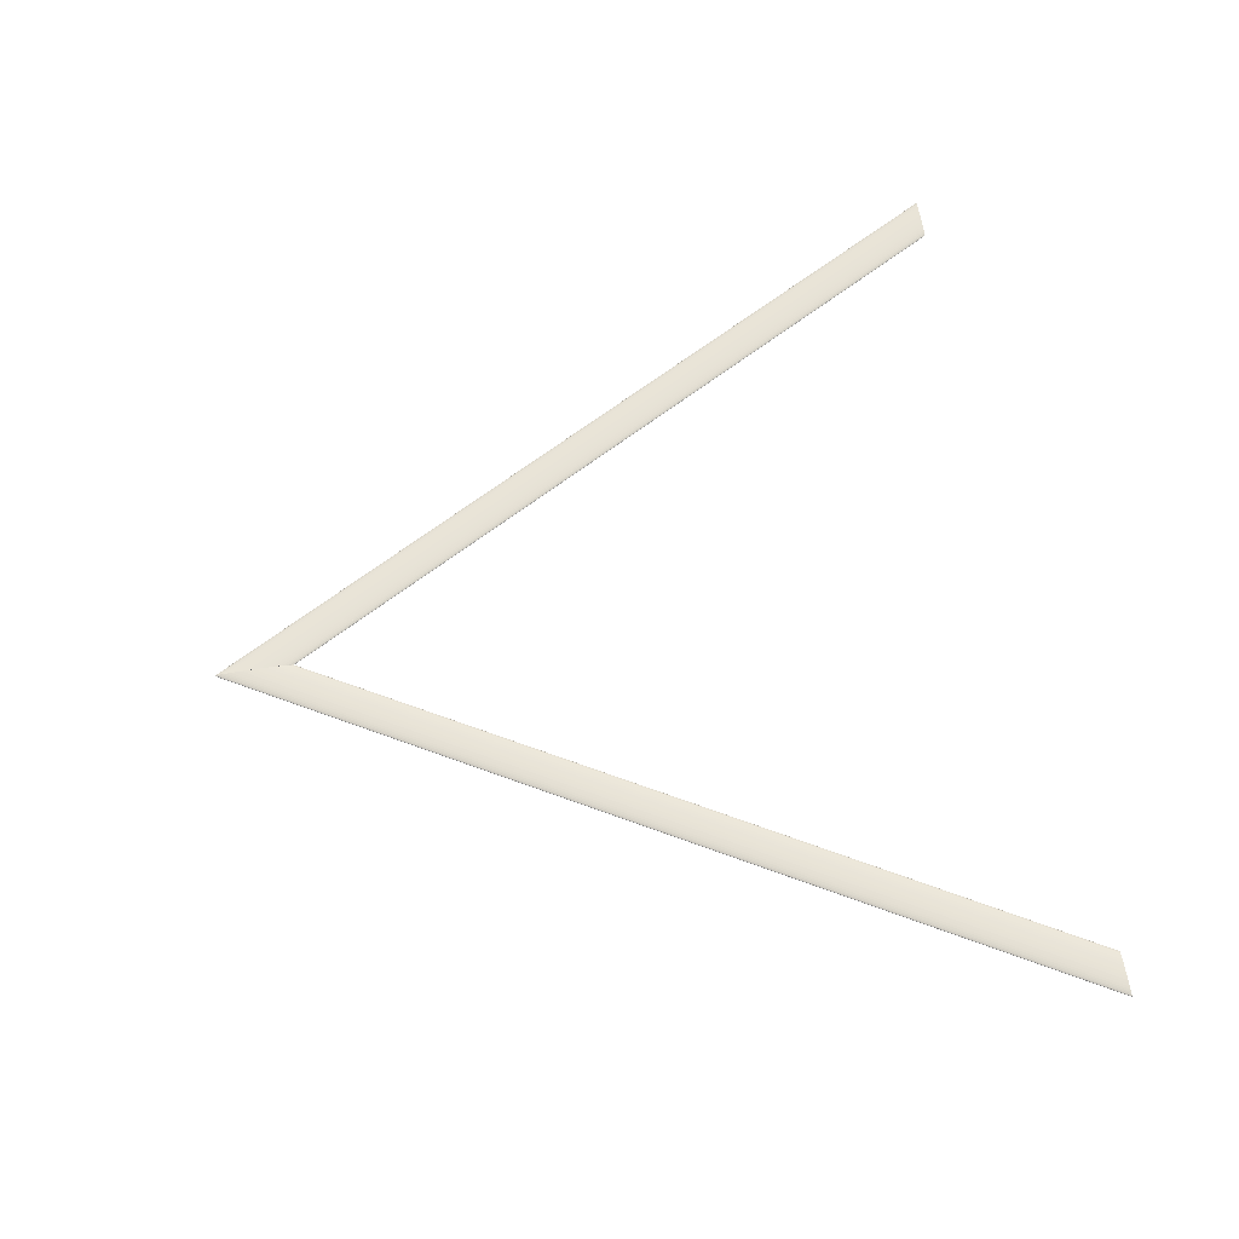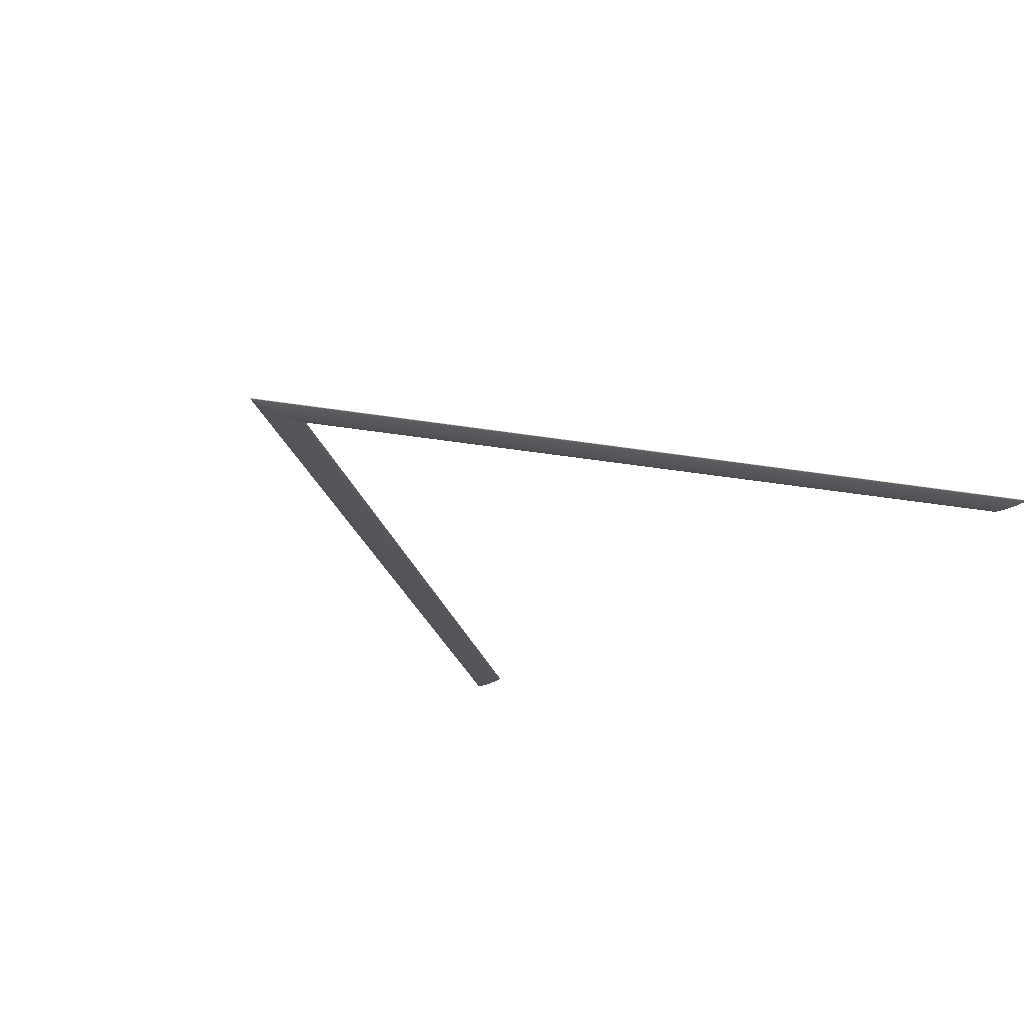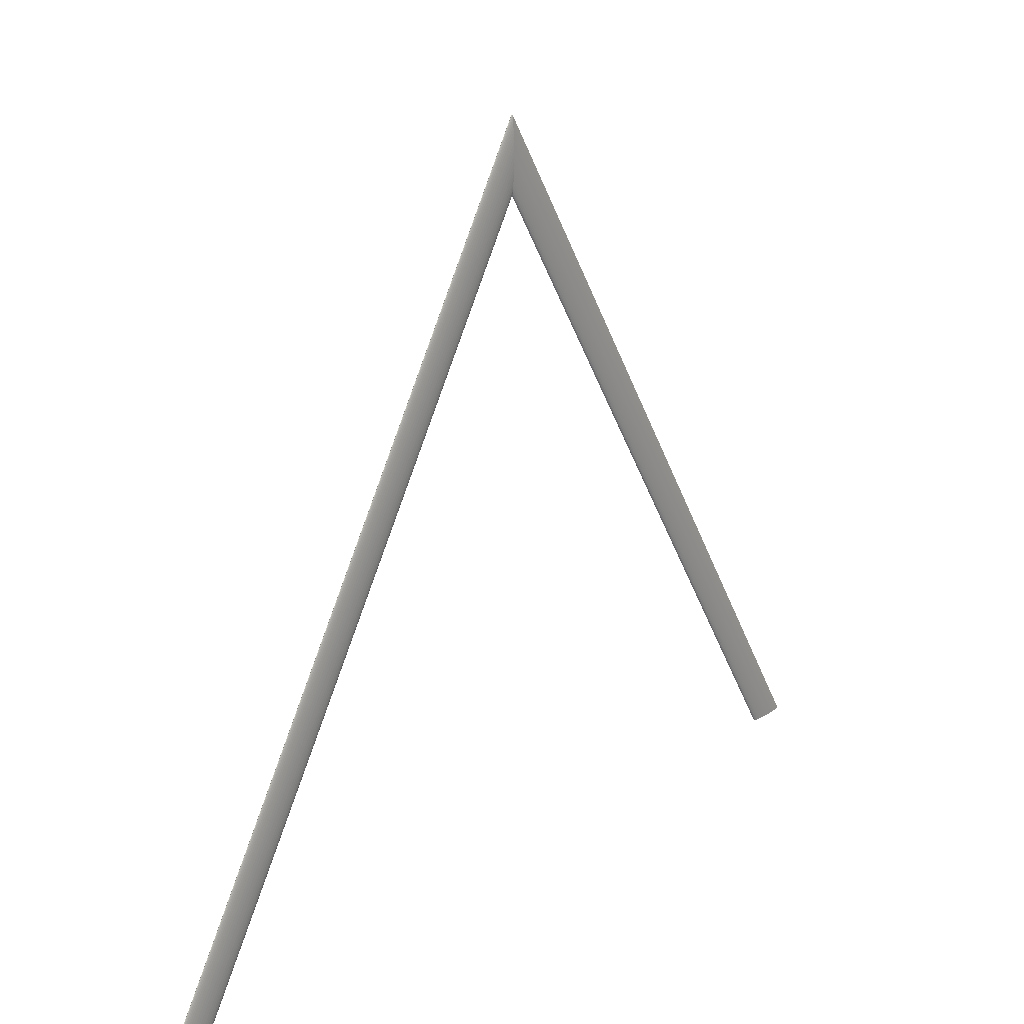
<metadata>
{"format":"obj","ext":"obj","renderer":"f3d","projection":"perspective","resolution":1024,"background":"white","views":[{"elev":61.8,"azim":-99.0,"up":"+Z"},{"elev":-25.0,"azim":-135.8,"up":"+Z"},{"elev":23.9,"azim":-46.8,"up":"+Y"}]}
</metadata>
<code>
o obj_0
v 29 		-149 		78.27
v 28.87 		-149 		78.25
v 29.17 		-149 		78.32
v 29.27 		-149 		78.34
v 29.38 		-149 		78.39
v 29.44 		-149 		78.42
v 29.5 		-149 		78.5
v 29.48 		-149 		78.47
v 29.46 		-149 		78.55
v 29.44 		-149 		78.58
v 29.27 		-149 		78.66
v 29.34 		-149 		78.63
v 29 		-149 		78.73
v 29.1 		-149 		78.7
v 28.78 		-149 		78.77
v 27.09 		-149 		78.06
v 26.86 		-149 		78.04
v 27.46 		-149 		78.08
v 27.68 		-149 		78.1
v 28.2 		-149 		78.15
v 28 		-149 		78.13
v 28.48 		-149 		78.18
v 28.64 		-149 		78.2
v 28.64 		-149 		78.8
v 28.2 		-149 		78.85
v 28.36 		-149 		78.83
v 27.87 		-149 		78.89
v 27.68 		-149 		78.9
v 27.09 		-149 		78.94
v 27.31 		-149 		78.93
v 26.69 		-149 		78.96
v 26.46 		-149 		78.03
v 26.2 		-149 		78.02
v 25.77 		-149 		78.01
v 26.46 		-149 		78.97
v 26.03 		-149 		78.99
v 25.77 		-149 		78.99
v 25.05 		-149 		79
v 25.32 		-149 		79
v 24.6 		-149 		79
v 24.78 		-149 		78
v 25.05 		-149 		78
v 25.5 		-149 		78
v 24.33 		-149 		78.99
v 23.9 		-149 		78.98
v 23.64 		-149 		78.97
v 23.01 		-149 		78.94
v 23.24 		-149 		78.96
v 22.64 		-149 		78.92
v 23.01 		-149 		78.06
v 22.79 		-149 		78.07
v 23.4 		-149 		78.04
v 23.64 		-149 		78.03
v 24.33 		-149 		78.01
v 24.07 		-149 		78.01
v 22.42 		-149 		78.9
v 21.9 		-149 		78.85
v 22.1 		-149 		78.87
v 21.62 		-149 		78.82
v 21.46 		-149 		78.8
v 21.1 		-149 		78.73
v 21.23 		-149 		78.75
v 20.83 		-149 		78.66
v 20.93 		-149 		78.68
v 20.72 		-149 		78.61
v 20.66 		-149 		78.58
v 20.6 		-149 		78.5
v 20.62 		-149 		78.53
v 20.64 		-149 		78.45
v 20.66 		-149 		78.42
v 20.83 		-149 		78.34
v 20.76 		-149 		78.37
v 21 		-149 		78.3
v 21.1 		-149 		78.27
v 21.32 		-149 		78.23
v 21.46 		-149 		78.2
v 21.9 		-149 		78.15
v 21.74 		-149 		78.17
v 22.23 		-149 		78.11
v 22.42 		-149 		78.1
v -62.1 		10.6 		78.34
v -62.1 		10.6 		78.34
v -62.1 		10.9 		78.42
v -62.1 		10.9 		78.42
v -62.1 		11 		78.5
v -62.1 		11 		78.5
v -62.1 		10.9 		78.58
v -62.1 		10.9 		78.58
v -62.1 		10.6 		78.66
v -62.1 		10.6 		78.66
v -62.1 		10.59 		78.34
v -62.1 		10.59 		78.34
v -62.1 		10.88 		78.42
v -62.1 		10.88 		78.42
v -62.1 		10.98 		78.5
v -62.1 		10.98 		78.5
v -62.1 		10.88 		78.58
v -62.1 		10.88 		78.58
v -62.1 		10.59 		78.66
v -62.1 		10.59 		78.66
v -62.1 		10.13 		78.27
v -62.1 		10.13 		78.27
v -62.1 		10.13 		78.73
v -62.1 		10.13 		78.73
v -62.1 		10.12 		78.27
v -62.1 		10.12 		78.27
v -62.1 		10.12 		78.73
v -62.1 		10.12 		78.73
v -62.1 		9.501 		78.2
v -62.1 		9.501 		78.2
v -62.1 		9.501 		78.8
v -62.1 		9.501 		78.8
v -62.1 		9.485 		78.2
v -62.1 		9.485 		78.2
v -62.1 		9.485 		78.8
v -62.1 		9.485 		78.8
v -62.1 		8.723 		78.15
v -62.1 		8.723 		78.15
v -62.1 		8.723 		78.85
v -62.1 		8.723 		78.85
v -62.1 		8.708 		78.15
v -62.1 		8.708 		78.15
v -62.1 		8.708 		78.85
v -62.1 		8.708 		78.85
v -62.1 		7.819 		78.1
v -62.1 		7.819 		78.1
v -62.1 		7.819 		78.9
v -62.1 		7.819 		78.9
v -62.1 		7.802 		78.1
v -62.1 		7.802 		78.1
v -62.1 		7.802 		78.9
v -62.1 		7.802 		78.9
v -62.1 		6.801 		78.06
v -62.1 		6.801 		78.06
v -62.1 		6.801 		78.94
v -62.1 		6.801 		78.94
v -62.1 		6.784 		78.06
v -62.1 		6.784 		78.06
v -62.1 		6.784 		78.94
v -62.1 		6.784 		78.94
v -62.1 		5.686 		78.03
v -62.1 		5.686 		78.03
v -62.1 		5.686 		78.97
v -62.1 		5.686 		78.97
v -62.1 		5.669 		78.03
v -62.1 		5.669 		78.03
v -62.1 		5.669 		78.97
v -62.1 		5.669 		78.97
v -62.1 		4.489 		78.01
v -62.1 		4.489 		78.99
v -62.1 		4.489 		78.99
v -62.1 		4.489 		78.01
v -62.1 		4.473 		78.01
v -62.1 		4.473 		78.01
v -62.1 		4.473 		78.99
v -62.1 		4.473 		78.99
v -62.1 		3.228 		79
v -62.1 		3.228 		79
v -62.1 		3.213 		79
v -62.1 		3.213 		79
v -62.1 		3.213 		78
v -62.1 		3.213 		78
v -62.1 		3.228 		78
v -62.1 		3.228 		78
v -62.1 		1.952 		78.99
v -62.1 		1.952 		78.99
v -62.1 		1.968 		78.99
v -62.1 		1.968 		78.99
v -62.1 		0.7563 		78.97
v -62.1 		0.7562 		78.97
v -62.1 		0.7725 		78.97
v -62.1 		0.7725 		78.97
v -62.1 		0.7563 		78.03
v -62.1 		0.7564 		78.03
v -62.1 		0.7725 		78.03
v -62.1 		0.7725 		78.03
v -62.1 		1.952 		78.01
v -62.1 		1.952 		78.01
v -62.1 		1.968 		78.01
v -62.1 		1.968 		78.01
v -62.1 		-0.3587 		78.94
v -62.1 		-0.3588 		78.94
v -62.1 		-0.3425 		78.94
v -62.1 		-0.3425 		78.94
v -62.1 		-0.3587 		78.06
v -62.1 		-0.3586 		78.06
v -62.1 		-0.3425 		78.06
v -62.1 		-0.3425 		78.06
v -62.1 		-1.377 		78.9
v -62.1 		-1.377 		78.9
v -62.1 		-1.361 		78.9
v -62.1 		-1.361 		78.9
v -62.1 		-1.377 		78.1
v -62.1 		-1.377 		78.1
v -62.1 		-1.361 		78.1
v -62.1 		-1.361 		78.1
v -62.1 		-2.283 		78.85
v -62.1 		-2.283 		78.85
v -62.1 		-2.267 		78.85
v -62.1 		-2.267 		78.85
v -62.1 		-3.06 		78.8
v -62.1 		-3.06 		78.8
v -62.1 		-3.043 		78.8
v -62.1 		-3.043 		78.8
v -62.1 		-3.06 		78.2
v -62.1 		-3.06 		78.2
v -62.1 		-3.043 		78.2
v -62.1 		-3.043 		78.2
v -62.1 		-2.283 		78.15
v -62.1 		-2.283 		78.15
v -62.1 		-2.267 		78.15
v -62.1 		-2.267 		78.15
v -62.1 		-3.691 		78.73
v -62.1 		-3.691 		78.73
v -62.1 		-3.675 		78.73
v -62.1 		-3.675 		78.73
v -62.1 		-3.691 		78.27
v -62.1 		-3.691 		78.27
v -62.1 		-3.675 		78.27
v -62.1 		-3.675 		78.27
v -62.1 		-4.163 		78.66
v -62.1 		-4.163 		78.66
v -62.1 		-4.146 		78.66
v -62.1 		-4.146 		78.66
v -62.1 		-4.457 		78.58
v -62.1 		-4.457 		78.58
v -62.1 		-4.441 		78.58
v -62.1 		-4.441 		78.58
v -62.1 		-4.559 		78.5
v -62.1 		-4.559 		78.5
v -62.1 		-4.543 		78.5
v -62.1 		-4.543 		78.5
v -62.1 		-4.457 		78.42
v -62.1 		-4.457 		78.42
v -62.1 		-4.441 		78.42
v -62.1 		-4.441 		78.42
v -62.1 		-4.163 		78.34
v -62.1 		-4.163 		78.34
v -62.1 		-4.146 		78.34
v -62.1 		-4.146 		78.34
v -145.3 		-149 		78.73
v -145.2 		-149 		78.7
v -145 		-149 		78.66
v -145 		-149 		78.63
v -144.9 		-149 		78.58
v -144.8 		-149 		78.55
v -144.8 		-149 		78.5
v -144.8 		-149 		78.47
v -144.9 		-149 		78.42
v -144.9 		-149 		78.39
v -145 		-149 		78.34
v -145.1 		-149 		78.32
v -145.3 		-149 		78.27
v -147.2 		-149 		78.94
v -147 		-149 		78.93
v -146.6 		-149 		78.9
v -146.4 		-149 		78.89
v -146.1 		-149 		78.85
v -145.9 		-149 		78.83
v -145.7 		-149 		78.8
v -145.5 		-149 		78.77
v -145.4 		-149 		78.25
v -145.7 		-149 		78.2
v -145.8 		-149 		78.18
v -146.1 		-149 		78.15
v -146.3 		-149 		78.13
v -146.6 		-149 		78.1
v -146.8 		-149 		78.08
v -147.2 		-149 		78.06
v -147.4 		-149 		78.04
v -149.3 		-149 		79
v -149 		-149 		79
v -148.5 		-149 		78.99
v -148.3 		-149 		78.99
v -147.8 		-149 		78.97
v -147.6 		-149 		78.96
v -147.8 		-149 		78.03
v -148.1 		-149 		78.02
v -148.5 		-149 		78.01
v -148.8 		-149 		78
v -149.3 		-149 		78
v -150 		-149 		78.01
v -150.2 		-149 		78.01
v -150.7 		-149 		78.03
v -150.9 		-149 		78.04
v -151.3 		-149 		78.06
v -151.5 		-149 		78.07
v -151.3 		-149 		78.94
v -151.1 		-149 		78.96
v -150.7 		-149 		78.97
v -150.4 		-149 		78.98
v -150 		-149 		78.99
v -149.7 		-149 		79
v -149.5 		-149 		78
v -151.9 		-149 		78.1
v -152.1 		-149 		78.11
v -152.4 		-149 		78.15
v -152.6 		-149 		78.17
v -152.4 		-149 		78.85
v -152.2 		-149 		78.87
v -151.9 		-149 		78.9
v -151.7 		-149 		78.92
v -152.8 		-149 		78.2
v -153 		-149 		78.23
v -153.2 		-149 		78.27
v -153.3 		-149 		78.3
v -153.5 		-149 		78.34
v -153.5 		-149 		78.37
v -153.6 		-149 		78.61
v -153.5 		-149 		78.66
v -153.4 		-149 		78.68
v -153.2 		-149 		78.73
v -153.1 		-149 		78.75
v -152.8 		-149 		78.8
v -152.7 		-149 		78.82
v -153.6 		-149 		78.42
v -153.7 		-149 		78.45
v -153.7 		-149 		78.5
v -153.7 		-149 		78.53
v -153.6 		-149 		78.58
g group_0_3888547
f 88 87 84
f 83 90 81
f 85 88 84
f 85 86 88
f 89 81 90
f 89 103 81
f 83 84 87
f 87 90 83
f 101 103 102
f 82 81 103
f 104 110 103
f 103 101 82
f 102 103 110
f 110 112 109
f 104 111 110
f 112 120 109
f 112 110 111
f 119 118 120
f 117 118 128
f 109 120 118
f 119 128 118
f 128 127 125
f 125 117 128
f 126 125 127
f 133 136 134
f 135 136 133
f 133 126 135
f 136 143 134
f 127 135 126
f 143 144 142
f 141 142 144
f 142 134 143
f 141 151 149
f 144 151 141
f 150 149 151
f 152 149 150
f 158 157 164
f 163 164 157
f 164 152 158
f 150 158 152
f 167 179 168
f 171 172 175
f 179 163 168
f 175 180 171
f 175 172 176
f 180 179 167
f 157 168 163
f 167 171 180
f 304 305 102
f 290 144 289
f 120 315 119
f 183 184 188
f 187 188 184
f 188 176 183
f 172 183 176
f 195 196 191
f 184 192 187
f 196 187 192
f 192 191 196
f 255 192 254
f 259 203 258
f 183 276 184
f 211 195 199
f 211 199 212
f 203 204 207
f 199 203 212
f 207 212 203
f 200 199 195
f 191 200 195
f 208 207 204
f 215 208 204
f 216 219 215
f 220 215 219
f 208 215 220
f 172 274 275
f 172 275 183
f 298 303 109
f 157 271 168
f 270 277 176
f 232 247 248
f 287 126 133
f 216 241 224
f 82 101 306
f 313 111 312
f 216 224 219
f 223 219 224
f 235 240 227
f 228 235 227
f 231 236 228
f 236 231 232
f 235 228 236
f 223 227 240
f 240 239 223
f 219 223 239
f 200 257 199
f 278 279 180
f 232 246 247
f 318 88 86
f 150 292 158
f 227 244 228
f 109 118 298
f 318 86 85
f 242 223 224
f 171 273 274
f 248 236 232
f 235 249 250
f 119 299 128
f 258 199 257
f 260 204 259
f 168 272 167
f 211 212 265
f 304 102 110
f 282 283 149
f 308 83 81
f 284 285 142
f 265 266 211
f 268 269 187
f 135 301 302
f 196 195 267
f 248 249 236
f 250 251 240
f 274 172 171
f 223 243 227
f 270 176 188
f 287 295 126
f 301 127 300
f 127 301 135
f 143 289 144
f 272 168 271
f 228 245 231
f 219 252 253
f 244 227 243
f 278 180 175
f 192 255 191
f 256 200 191
f 219 239 252
f 263 264 207
f 291 151 290
f 282 149 152
f 184 254 192
f 118 117 297
f 200 256 257
f 290 151 144
f 188 269 270
f 175 277 278
f 164 163 281
f 141 149 283
f 133 286 287
f 313 112 111
f 128 300 127
f 293 158 292
f 261 215 260
f 216 261 241
f 242 241 253
f 242 224 241
f 262 263 208
f 254 184 276
f 199 258 203
f 203 259 204
f 204 260 215
f 247 246 248
f 249 248 246
f 245 250 246
f 244 250 245
f 253 252 242
f 262 253 241
f 252 251 242
f 243 242 251
f 244 243 251
f 250 244 251
f 249 246 250
f 215 261 216
f 309 89 90
f 175 176 277
f 87 320 90
f 103 311 104
f 255 254 269
f 250 240 235
f 266 265 257
f 239 240 251
f 251 252 239
f 241 261 262
f 223 242 243
f 253 262 220
f 261 260 263
f 264 265 212
f 280 281 163
f 152 164 294
f 281 294 164
f 294 282 152
f 284 142 141
f 286 133 134
f 254 276 270
f 273 167 272
f 195 211 266
f 104 312 111
f 167 273 171
f 266 267 195
f 263 262 261
f 264 263 260
f 260 259 264
f 265 264 259
f 259 258 265
f 258 257 265
f 268 267 256
f 270 269 254
f 256 255 268
f 268 255 269
f 257 256 267
f 266 257 267
f 288 136 302
f 256 191 255
f 188 187 269
f 136 288 143
f 151 291 150
f 157 293 271
f 150 291 292
f 158 293 157
f 267 268 196
f 281 280 272
f 231 245 246
f 246 232 231
f 235 236 249
f 183 275 276
f 220 219 253
f 208 220 262
f 277 270 276
f 278 277 275
f 179 180 279
f 306 307 82
f 279 280 179
f 207 208 263
f 163 179 280
f 212 207 264
f 275 274 278
f 276 275 277
f 279 278 274
f 274 273 279
f 280 279 273
f 273 272 280
f 281 272 271
f 187 196 268
f 141 283 284
f 285 286 134
f 291 290 284
f 134 142 285
f 117 125 296
f 245 228 244
f 296 297 117
f 297 298 118
f 101 102 305
f 305 306 101
f 84 83 316
f 308 316 83
f 316 317 84
f 88 319 87
f 309 90 320
f 291 283 292
f 112 314 120
f 293 294 271
f 135 302 136
f 289 143 288
f 292 282 293
f 285 284 290
f 287 286 288
f 295 287 302
f 290 289 285
f 283 291 284
f 283 282 292
f 294 293 282
f 281 271 294
f 125 126 295
f 295 296 125
f 303 304 110
f 319 88 318
f 314 112 313
f 89 309 310
f 315 120 314
f 286 285 289
f 311 103 310
f 89 310 103
f 312 104 311
f 110 109 303
f 119 315 299
f 300 128 299
f 300 299 297
f 301 300 296
f 297 296 300
f 298 297 299
f 296 295 301
f 288 302 287
f 302 301 295
f 289 288 286
f 304 312 305
f 81 82 307
f 307 308 81
f 85 84 317
f 85 317 318
f 309 308 310
f 298 299 315
f 314 303 315
f 313 304 314
f 312 304 313
f 311 306 312
f 308 307 310
f 320 317 309
f 310 306 311
f 306 310 307
f 305 312 306
f 303 314 304
f 298 315 303
f 320 87 319
f 319 317 320
f 308 309 316
f 318 317 319
f 316 309 317
g group_0_16711684
f 3 14 1
f 2 15 23
f 1 13 2
f 12 11 4
f 5 12 4
f 6 12 5
f 8 12 6
f 7 9 8
f 9 12 8
f 10 12 9
f 4 14 3
f 14 4 11
f 14 13 1
f 15 2 13
f 24 23 15
f 27 28 19
f 31 17 29
f 23 24 26
f 21 20 25
f 18 19 28
f 16 18 30
f 30 29 16
f 17 16 29
f 28 30 18
f 25 27 21
f 21 27 19
f 26 25 20
f 22 26 20
f 23 26 22
f 17 31 32
f 33 32 35
f 35 32 31
f 35 36 33
f 34 33 36
f 34 36 37
f 39 43 37
f 41 42 38
f 40 41 38
f 38 42 39
f 43 39 42
f 34 37 43
f 44 54 40
f 45 55 44
f 46 48 52
f 48 47 50
f 51 50 47
f 49 51 47
f 50 52 48
f 52 53 46
f 46 53 45
f 55 45 53
f 55 54 44
f 41 40 54
f 64 63 71
f 73 64 71
f 56 80 49
f 58 79 56
f 57 77 58
f 59 78 57
f 60 78 59
f 62 75 60
f 64 73 61
f 72 71 63
f 65 72 63
f 66 72 65
f 68 72 66
f 67 69 68
f 69 72 68
f 70 72 69
f 61 74 62
f 73 74 61
f 75 62 74
f 76 60 75
f 78 60 76
f 77 57 78
f 79 58 77
f 80 56 79
f 51 49 80
f 94 97 96
f 94 96 95
f 98 94 99
f 93 92 99
f 91 106 100
f 100 99 91
f 92 91 99
f 97 94 98
f 93 99 94
f 107 106 108
f 107 100 106
f 105 108 106
f 113 116 115
f 105 114 108
f 115 108 114
f 113 115 114
f 116 122 123
f 123 121 124
f 121 130 124
f 113 122 116
f 121 123 122
f 129 132 131
f 124 130 131
f 129 131 130
f 129 138 132
f 139 132 138
f 139 137 140
f 137 139 138
f 140 137 146
f 145 148 147
f 140 146 147
f 145 147 146
f 154 156 155
f 145 153 148
f 155 148 153
f 154 155 153
f 162 159 156
f 154 162 156
f 160 159 161
f 162 161 159
f 165 177 166
f 177 165 178
f 165 160 178
f 170 169 173
f 169 166 174
f 173 169 174
f 161 178 160
f 177 174 166
f 46 45 169
f 56 49 189
f 57 58 197
f 9 7 96
f 12 10 98
f 115 116 24
f 130 21 129
f 94 8 93
f 178 41 177
f 186 185 181
f 173 186 170
f 170 186 181
f 182 181 185
f 92 5 91
f 189 193 190
f 182 185 194
f 189 182 194
f 193 189 194
f 197 209 198
f 206 205 201
f 197 190 210
f 193 210 190
f 201 205 202
f 201 198 206
f 209 206 198
f 209 197 210
f 213 61 62
f 218 217 214
f 131 132 28
f 217 238 214
f 218 202 205
f 213 218 214
f 202 218 213
f 40 160 165
f 55 174 54
f 91 4 106
f 47 48 181
f 51 194 50
f 210 79 209
f 214 221 64
f 63 221 222
f 3 106 4
f 156 159 39
f 10 9 97
f 63 64 221
f 6 92 93
f 95 96 7
f 54 177 41
f 229 226 230
f 230 226 233
f 233 226 234
f 25 26 123
f 29 30 139
f 234 226 237
f 115 24 15
f 238 73 237
f 225 237 226
f 222 221 237
f 238 237 221
f 225 222 237
f 193 80 210
f 221 214 238
f 116 26 24
f 45 44 166
f 37 36 155
f 42 178 161
f 42 161 43
f 18 138 19
f 31 29 140
f 78 206 77
f 132 30 28
f 206 78 205
f 35 31 147
f 36 35 148
f 73 238 74
f 38 160 40
f 218 75 217
f 116 123 26
f 132 139 30
f 32 145 17
f 155 156 37
f 214 64 61
f 74 217 75
f 72 234 71
f 46 169 170
f 56 189 190
f 213 214 61
f 229 67 68
f 218 76 75
f 190 58 56
f 4 91 5
f 8 94 7
f 96 97 9
f 79 210 80
f 226 229 68
f 230 69 229
f 71 237 73
f 194 51 193
f 137 16 146
f 44 40 165
f 170 48 46
f 47 181 182
f 57 197 198
f 20 130 121
f 76 218 205
f 190 197 58
f 198 201 59
f 202 213 62
f 201 202 60
f 62 60 202
f 106 3 105
f 225 226 66
f 34 154 33
f 170 181 48
f 198 59 57
f 60 59 201
f 139 140 29
f 31 140 147
f 185 50 194
f 80 193 51
f 186 52 185
f 177 54 174
f 174 55 173
f 98 99 12
f 97 98 10
f 233 70 230
f 217 74 238
f 130 20 21
f 209 77 206
f 76 205 78
f 66 65 225
f 68 66 226
f 237 71 234
f 234 72 233
f 70 233 72
f 27 25 124
f 124 131 27
f 19 129 21
f 122 22 121
f 2 114 1
f 20 121 22
f 22 122 23
f 105 1 114
f 1 105 3
f 131 28 27
f 145 32 153
f 33 153 32
f 13 14 107
f 146 17 145
f 156 39 37
f 23 113 2
f 162 43 161
f 162 34 43
f 222 225 65
f 67 229 69
f 70 69 230
f 14 11 100
f 15 13 108
f 11 12 99
f 147 148 35
f 148 155 36
f 129 19 138
f 5 92 6
f 178 42 41
f 95 7 94
f 6 93 8
f 113 23 122
f 114 2 113
f 100 107 14
f 107 108 13
f 15 108 115
f 17 146 16
f 137 18 16
f 50 185 52
f 173 53 186
f 38 39 159
f 99 100 11
f 159 160 38
f 165 166 44
f 123 124 25
f 166 169 45
f 154 34 162
f 153 33 154
f 138 18 137
f 52 186 53
f 173 55 53
f 49 47 182
f 182 189 49
f 65 63 222
f 209 79 77

</code>
